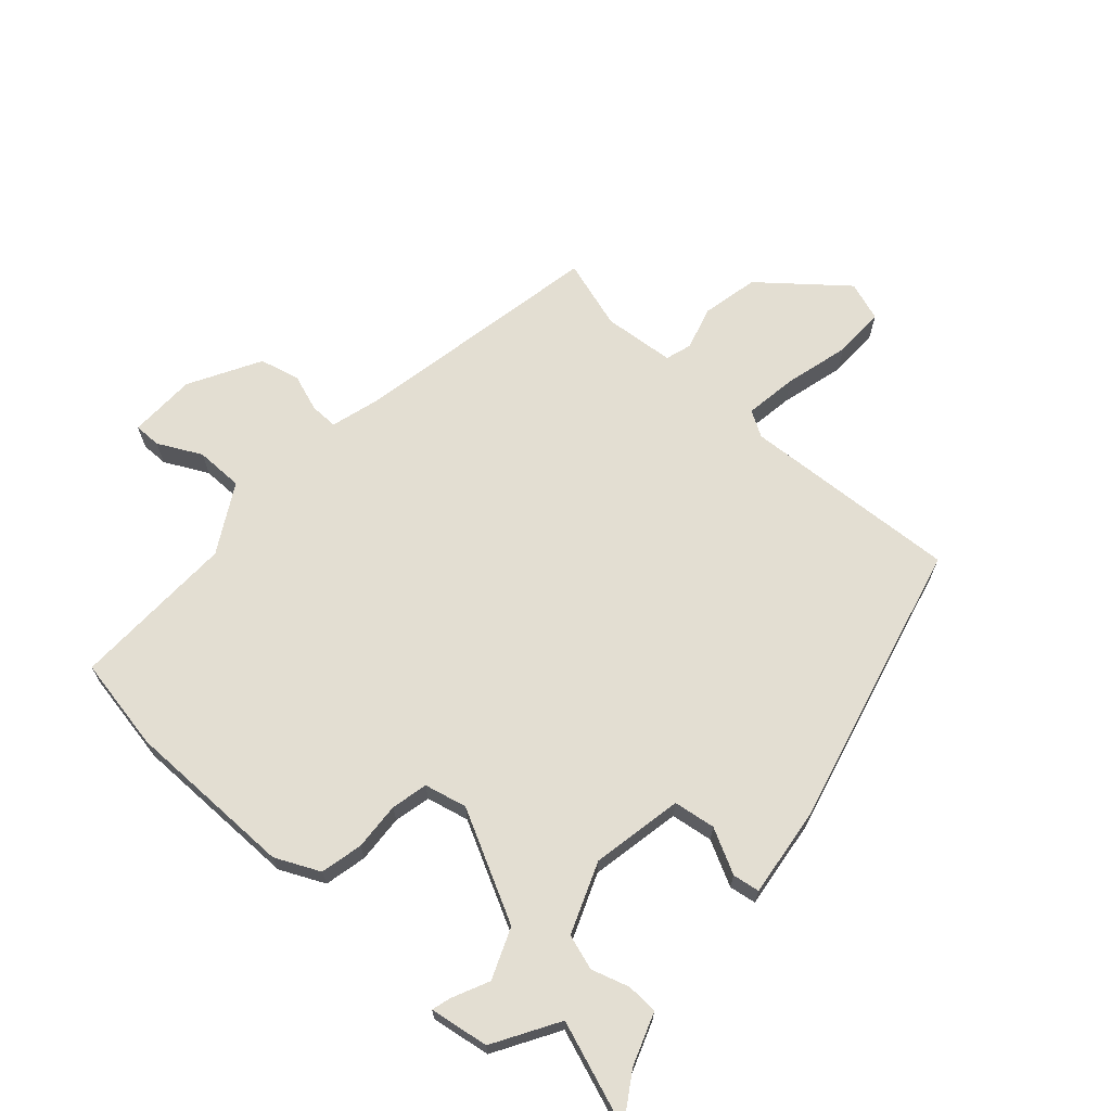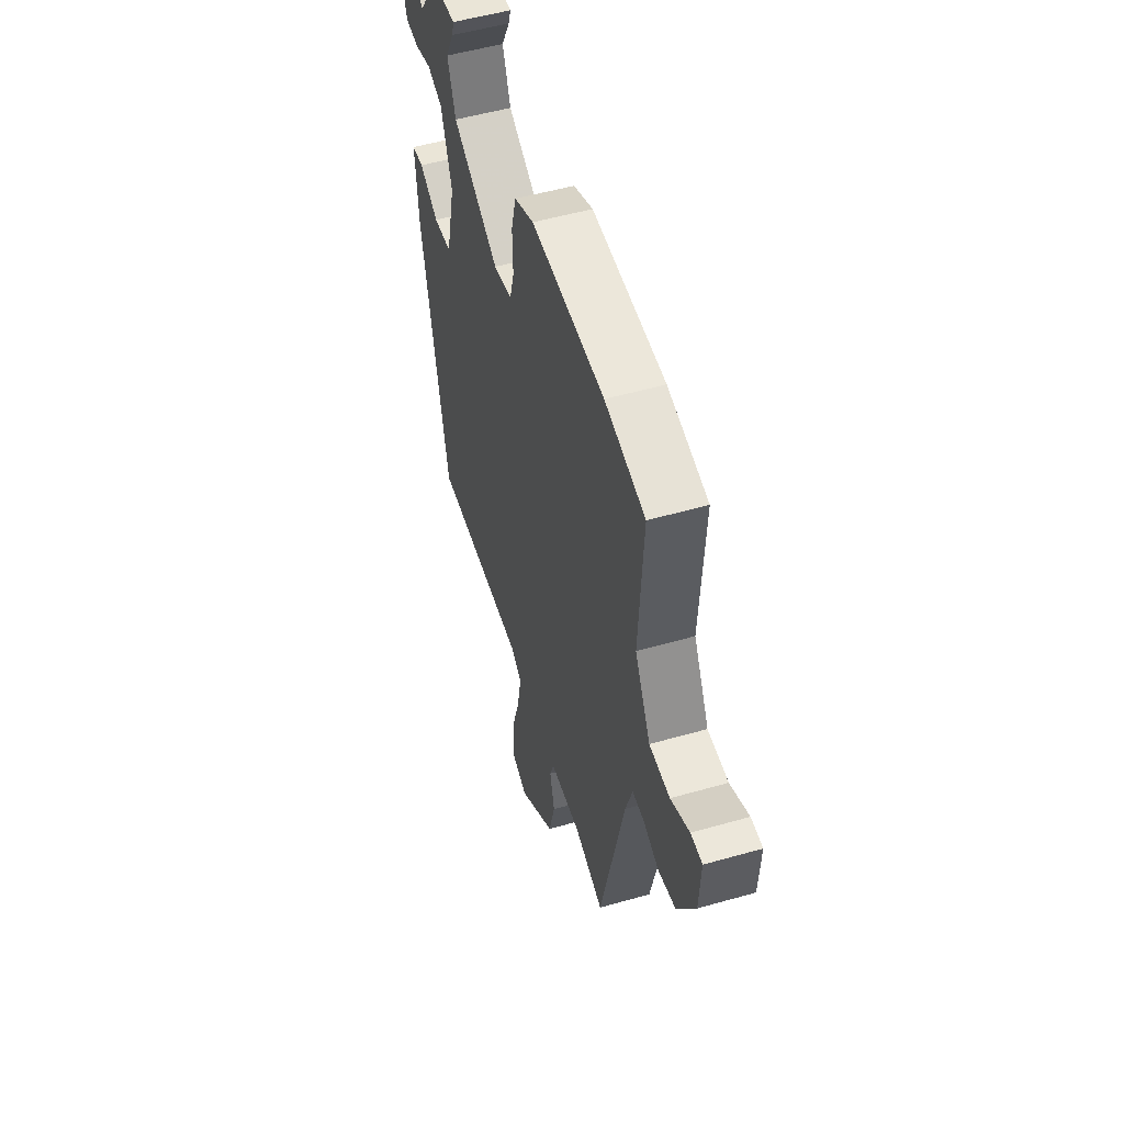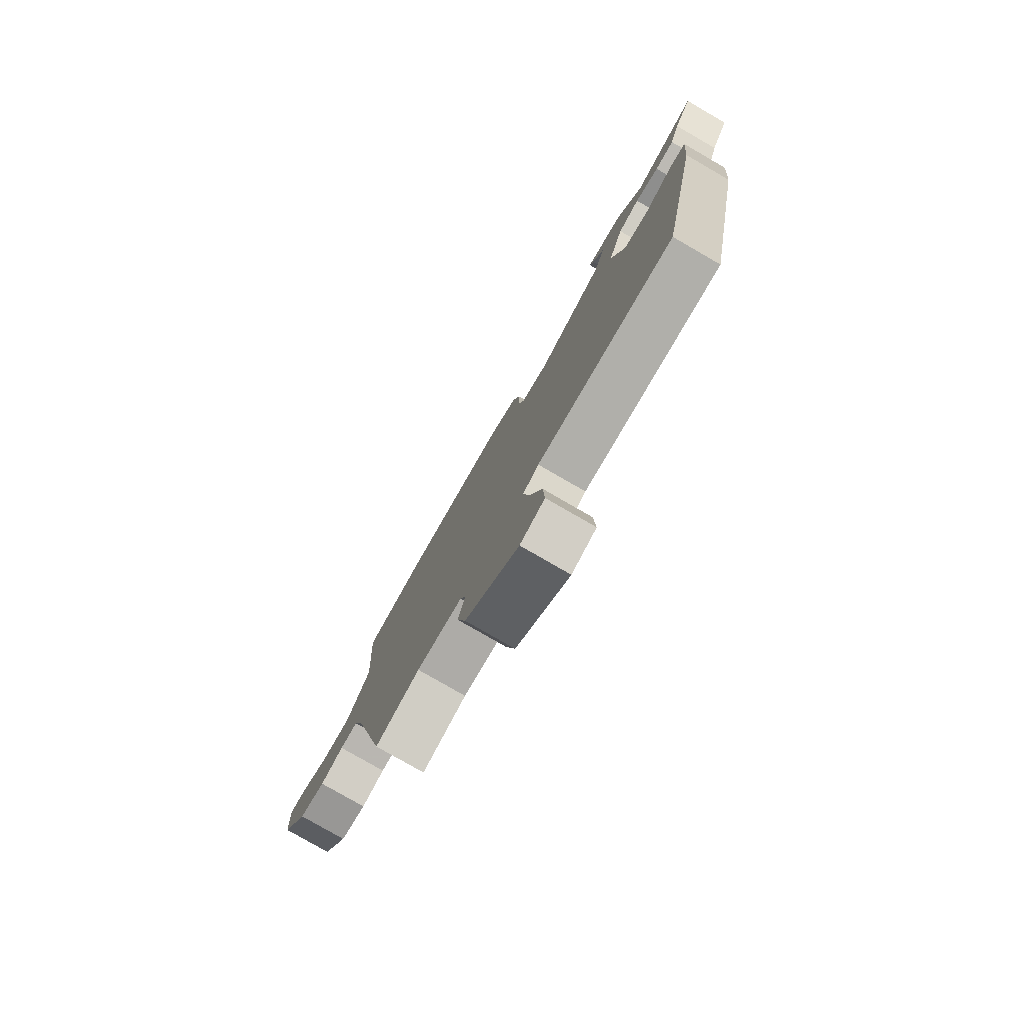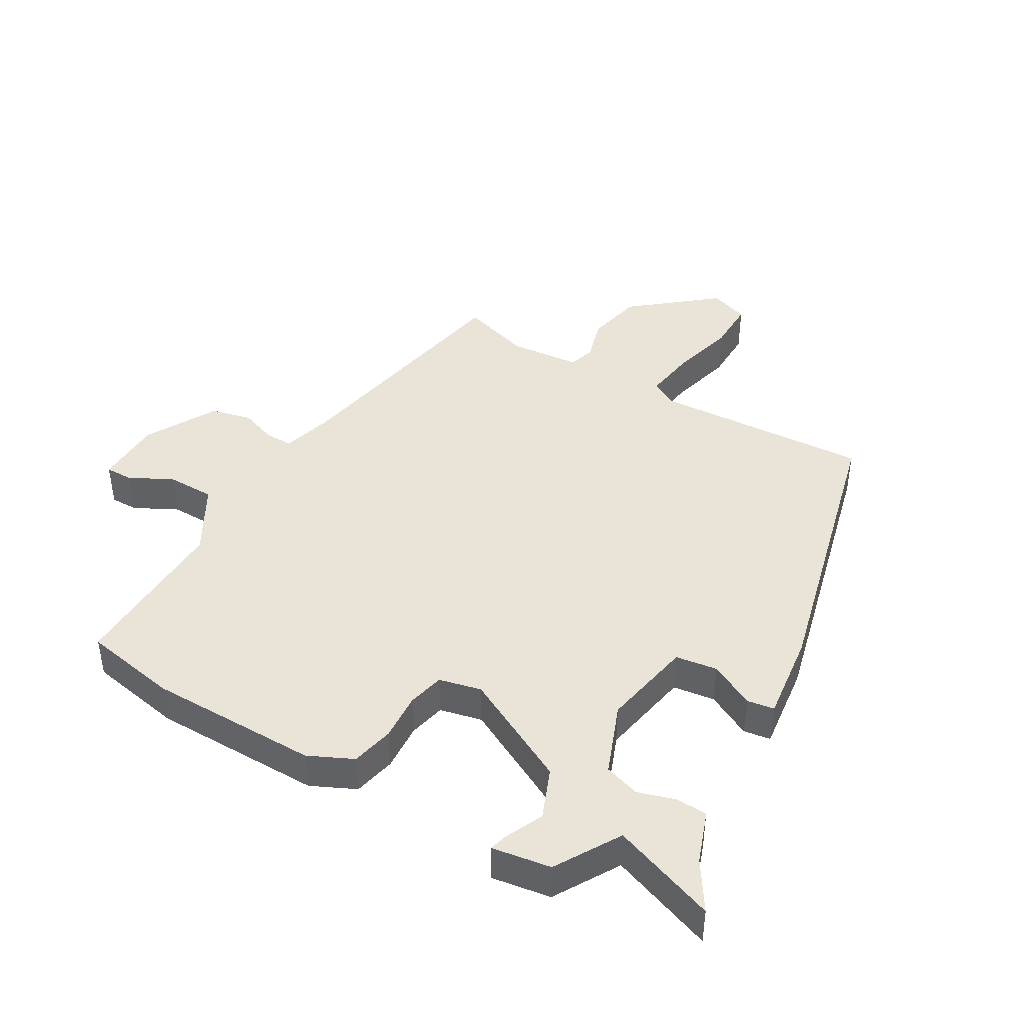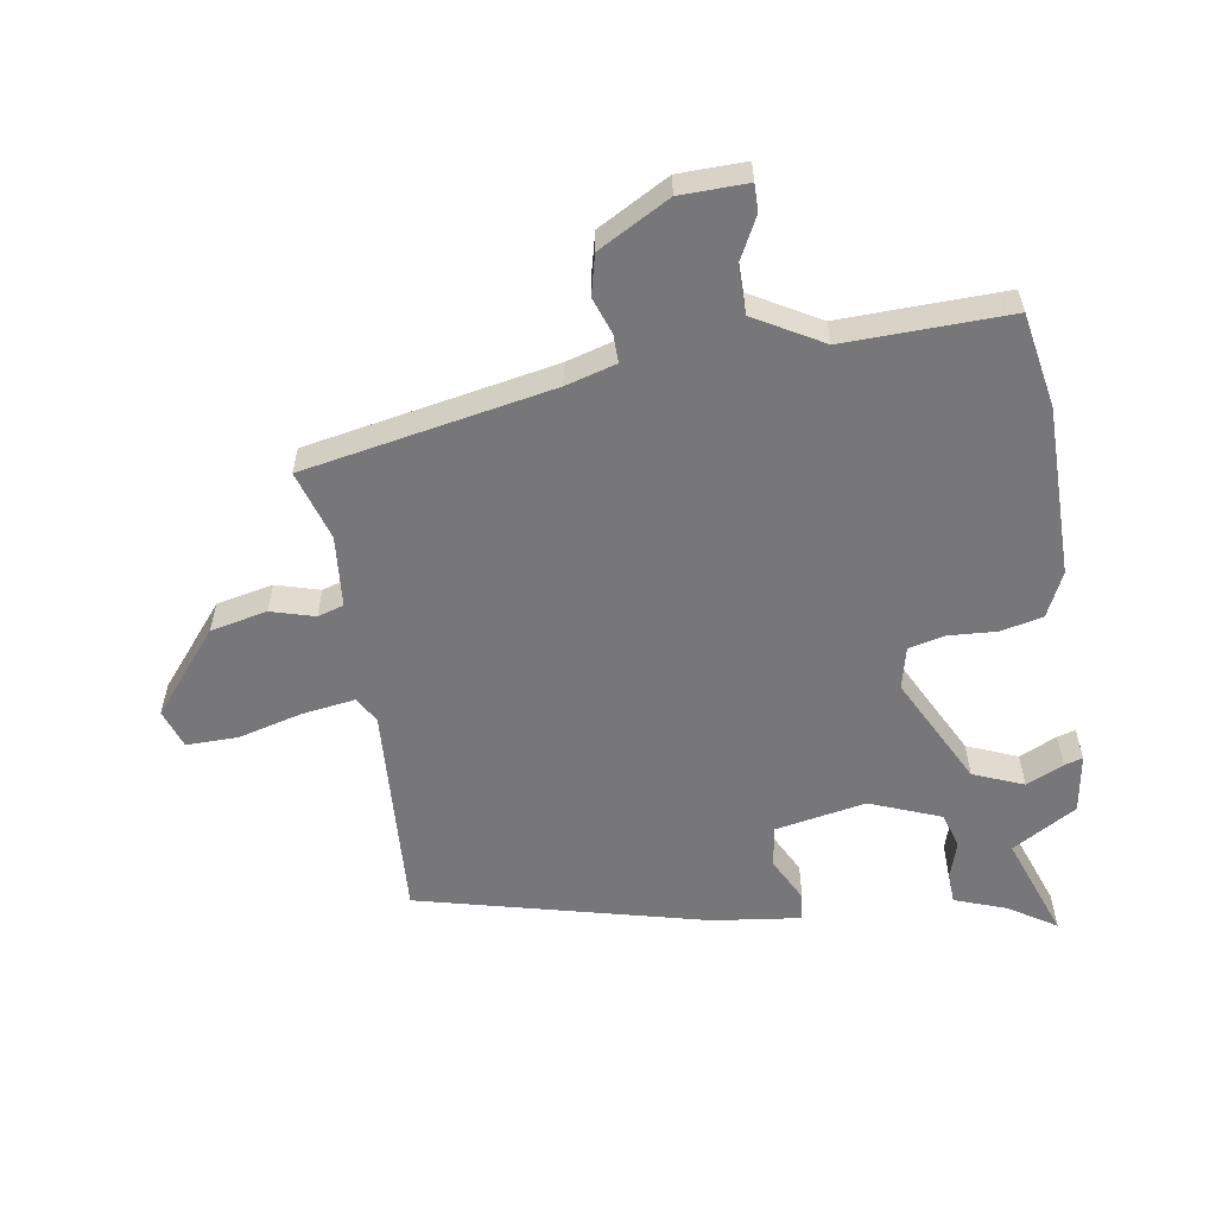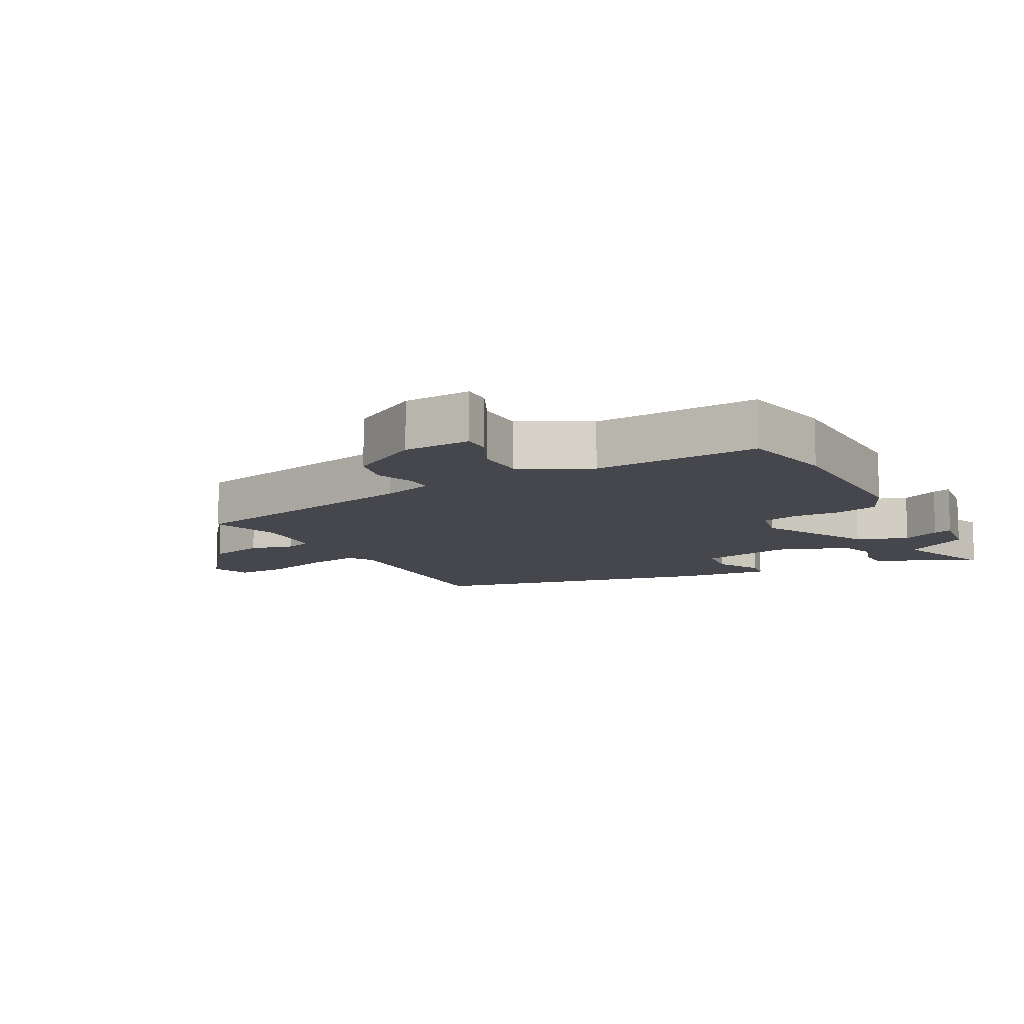
<metadata>
{"format":"obj","ext":"obj","renderer":"f3d","projection":"perspective","resolution":1024,"background":"white","views":[{"elev":67.6,"azim":39.8,"up":"+Y"},{"elev":52.6,"azim":-107.1,"up":"+Z"},{"elev":-79.3,"azim":60.0,"up":"+Z"},{"elev":43.3,"azim":28.3,"up":"+Y"},{"elev":-57.2,"azim":-83.0,"up":"+Y"},{"elev":-11.0,"azim":-62.5,"up":"+Y"}]}
</metadata>
<code>
v 0.36 0.07 -0.462
v 0.023 0.07 -0.454
v -0.016 0.07 -0.479
v -0.001 0.07 -0.56
v 0.029 0.07 -0.659
v 0.033 0.07 -0.739
v -0.027 0.07 -0.762
v -0.158 0.07 -0.662
v -0.18 0.07 -0.575
v -0.163 0.07 -0.507
v -0.177 0.07 -0.467
v -0.288 0.07 -0.461
v -0.395 0.07 -0.498
v -0.482 0.07 -0.116
v -0.507 0.07 -0.039
v -0.55 0.07 -0.041
v -0.606 0.07 -0.063
v -0.669 0.07 -0.05
v -0.734 0.07 0.058
v -0.74 0.07 0.162
v -0.698 0.07 0.163
v -0.63 0.07 0.131
v -0.556 0.07 0.134
v -0.5 0.07 0.241
v -0.516 0.07 0.496
v -0.371 0.07 0.528
v -0.108 0.07 0.538
v -0.038 0.07 0.508
v -0.021 0.07 0.443
v -0.023 0.07 0.369
v -0.008 0.07 0.313
v 0.058 0.07 0.3
v 0.225 0.07 0.393
v 0.254 0.07 0.472
v 0.225 0.07 0.529
v 0.216 0.07 0.557
v 0.308 0.07 0.546
v 0.371 0.07 0.448
v 0.53 0.07 0.512
v 0.486 0.07 0.437
v 0.46 0.07 0.356
v 0.412 0.07 0.352
v 0.353 0.07 0.368
v 0.299 0.07 0.349
v 0.26 0.07 0.238
v 0.292 0.07 0.098
v 0.357 0.07 0.091
v 0.425 0.07 0.129
v 0.467 0.07 0.124
v 0.455 0.07 -0.012
v 0.36 0 -0.462
v 0.023 0 -0.454
v -0.016 0 -0.479
v -0.001 0 -0.56
v 0.029 0 -0.659
v 0.033 0 -0.739
v -0.027 0 -0.762
v -0.158 0 -0.662
v -0.18 0 -0.575
v -0.163 0 -0.507
v -0.177 0 -0.467
v -0.288 0 -0.461
v -0.395 0 -0.498
v -0.482 0 -0.116
v -0.507 0 -0.039
v -0.55 0 -0.041
v -0.606 0 -0.063
v -0.669 0 -0.05
v -0.734 0 0.058
v -0.74 0 0.162
v -0.698 0 0.163
v -0.63 0 0.131
v -0.556 0 0.134
v -0.5 0 0.241
v -0.516 0 0.496
v -0.371 0 0.528
v -0.108 0 0.538
v -0.038 0 0.508
v -0.021 0 0.443
v -0.023 0 0.369
v -0.008 0 0.313
v 0.058 0 0.3
v 0.225 0 0.393
v 0.254 0 0.472
v 0.225 0 0.529
v 0.216 0 0.557
v 0.308 0 0.546
v 0.371 0 0.448
v 0.53 0 0.512
v 0.486 0 0.437
v 0.46 0 0.356
v 0.412 0 0.352
v 0.353 0 0.368
v 0.299 0 0.349
v 0.26 0 0.238
v 0.292 0 0.098
v 0.357 0 0.091
v 0.425 0 0.129
v 0.467 0 0.124
v 0.455 0 -0.012
f 50 1 2
f 49 50 2
f 48 49 2
f 47 48 2
f 46 47 2 3
f 45 46 3
f 44 45 3
f 40 41 42 43
f 40 43 44
f 39 40 44
f 38 39 44
f 36 37 38
f 35 36 38
f 34 35 38
f 33 34 38 44
f 32 33 44 3
f 28 29 30
f 27 28 30
f 26 27 30
f 25 26 30
f 24 25 30
f 23 24 30 31
f 20 21 22
f 19 20 22
f 18 19 22
f 17 18 22
f 16 17 22
f 15 16 22 23
f 31 32 3
f 23 31 3
f 15 23 3
f 14 15 3
f 8 9 10
f 7 8 10
f 6 7 10
f 5 6 10
f 4 5 10
f 4 10 11
f 3 4 11
f 14 3 11
f 12 13 14
f 11 12 14
f 52 51 100
f 52 100 99
f 52 99 98
f 52 98 97
f 53 52 97 96
f 53 96 95
f 53 95 94
f 93 92 91 90
f 94 93 90
f 94 90 89
f 94 89 88
f 88 87 86
f 88 86 85
f 88 85 84
f 94 88 84 83
f 53 94 83 82
f 80 79 78
f 80 78 77
f 80 77 76
f 80 76 75
f 80 75 74
f 81 80 74 73
f 72 71 70
f 72 70 69
f 72 69 68
f 72 68 67
f 72 67 66
f 73 72 66 65
f 53 82 81
f 53 81 73
f 53 73 65
f 53 65 64
f 60 59 58
f 60 58 57
f 60 57 56
f 60 56 55
f 60 55 54
f 61 60 54
f 61 54 53
f 61 53 64
f 64 63 62
f 64 62 61
f 1 51 52 2
f 2 52 53 3
f 3 53 54 4
f 4 54 55 5
f 5 55 56 6
f 6 56 57 7
f 7 57 58 8
f 8 58 59 9
f 9 59 60 10
f 10 60 61 11
f 11 61 62 12
f 12 62 63 13
f 13 63 64 14
f 14 64 65 15
f 15 65 66 16
f 16 66 67 17
f 17 67 68 18
f 18 68 69 19
f 19 69 70 20
f 20 70 71 21
f 21 71 72 22
f 22 72 73 23
f 23 73 74 24
f 24 74 75 25
f 25 75 76 26
f 26 76 77 27
f 27 77 78 28
f 28 78 79 29
f 29 79 80 30
f 30 80 81 31
f 31 81 82 32
f 32 82 83 33
f 33 83 84 34
f 34 84 85 35
f 35 85 86 36
f 36 86 87 37
f 37 87 88 38
f 38 88 89 39
f 39 89 90 40
f 40 90 91 41
f 41 91 92 42
f 42 92 93 43
f 43 93 94 44
f 44 94 95 45
f 45 95 96 46
f 46 96 97 47
f 47 97 98 48
f 48 98 99 49
f 49 99 100 50
f 50 100 51 1

</code>
